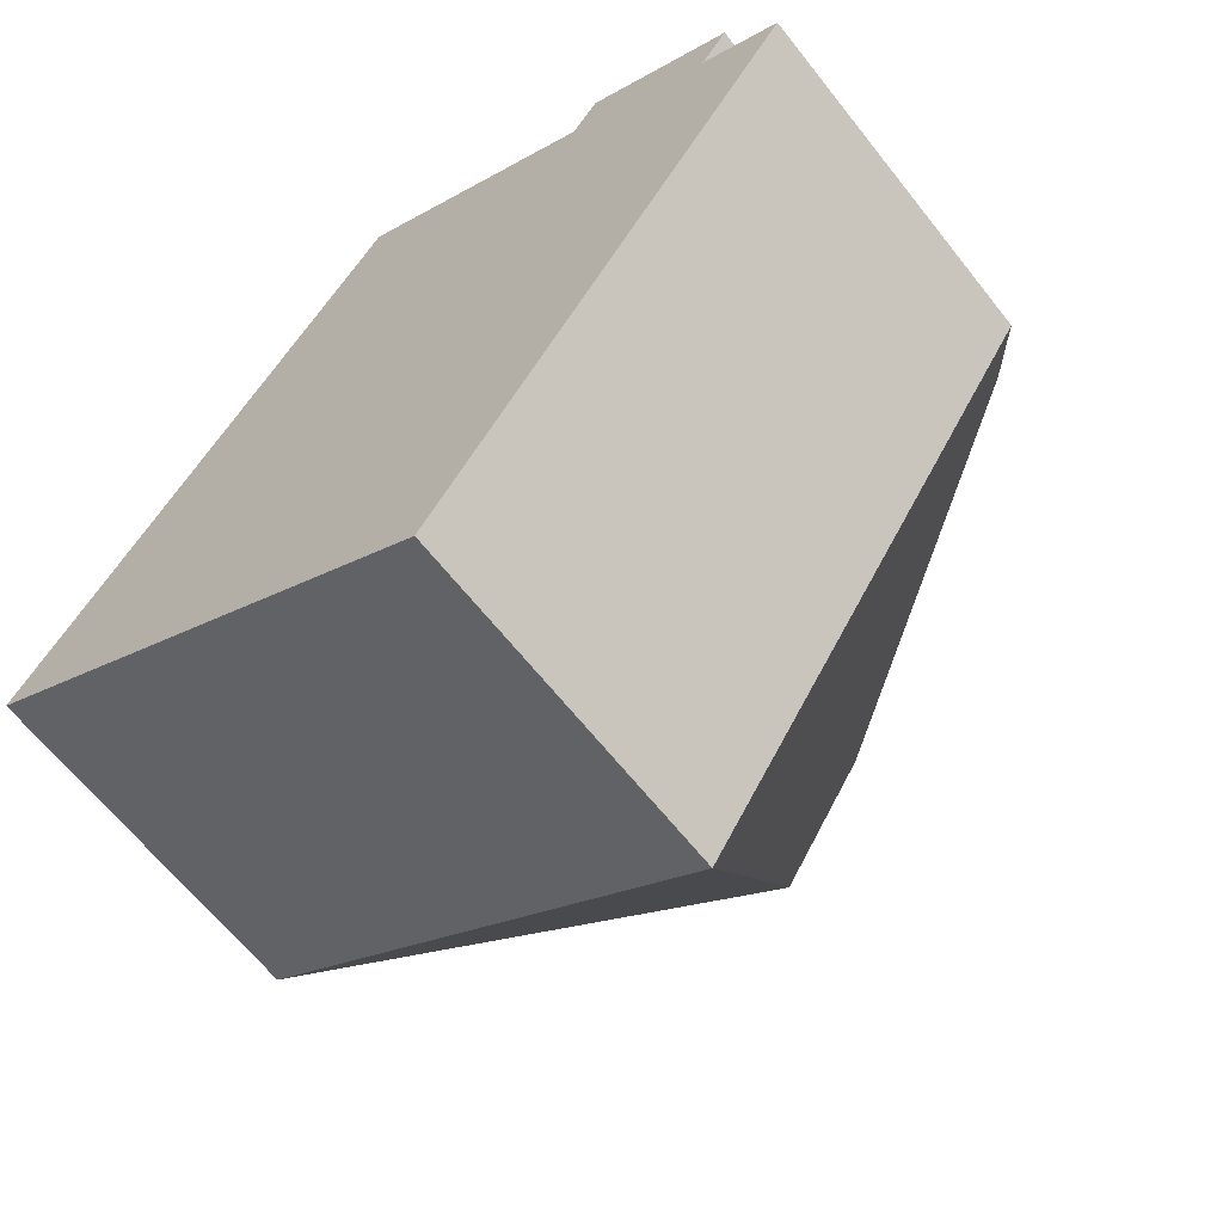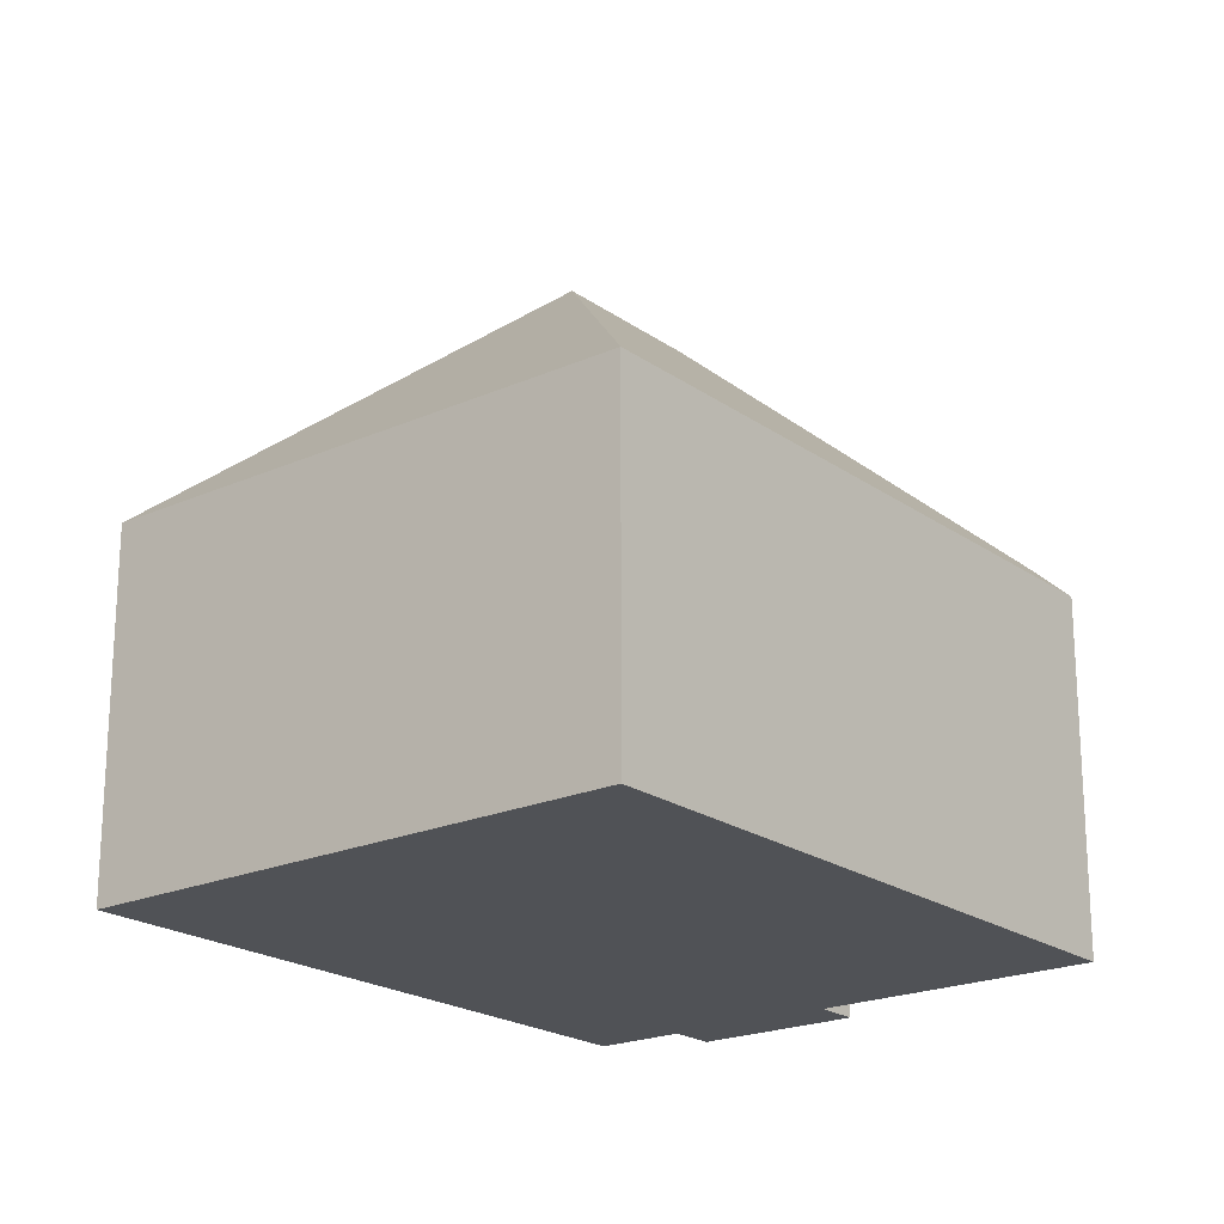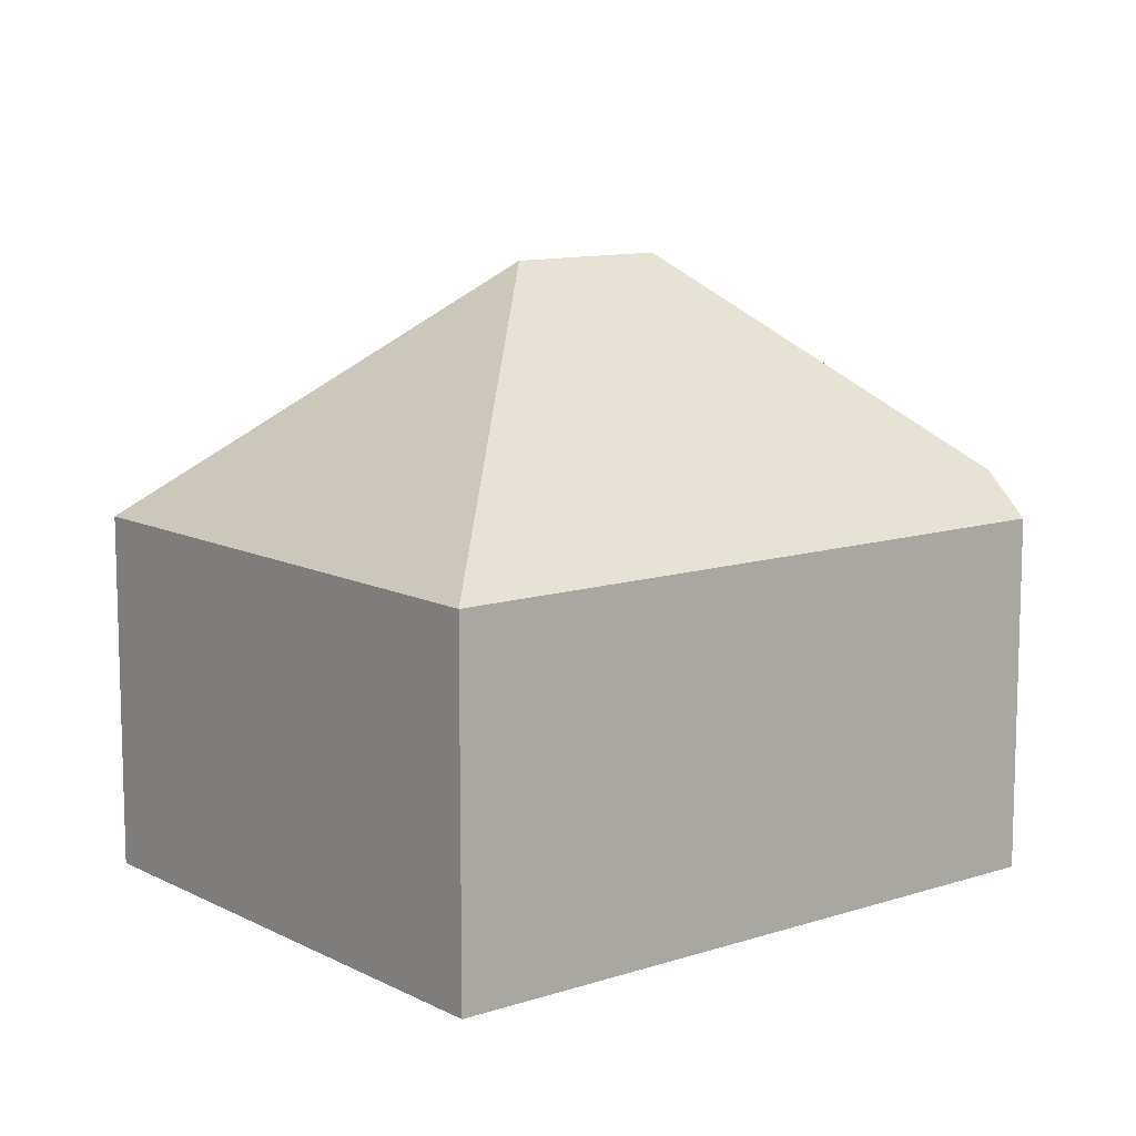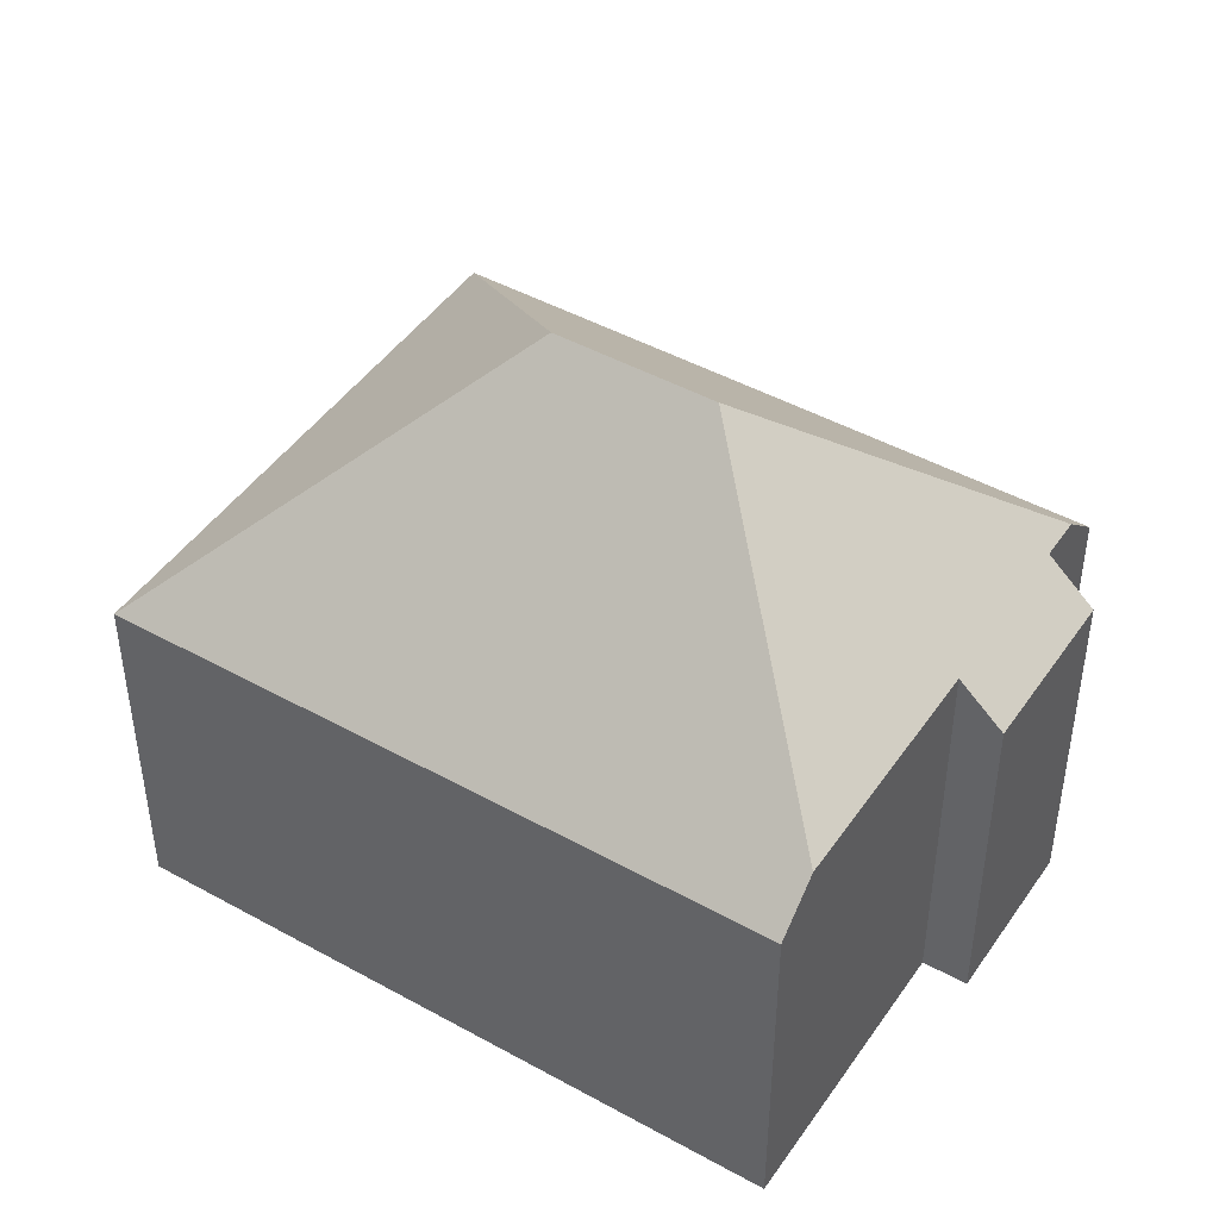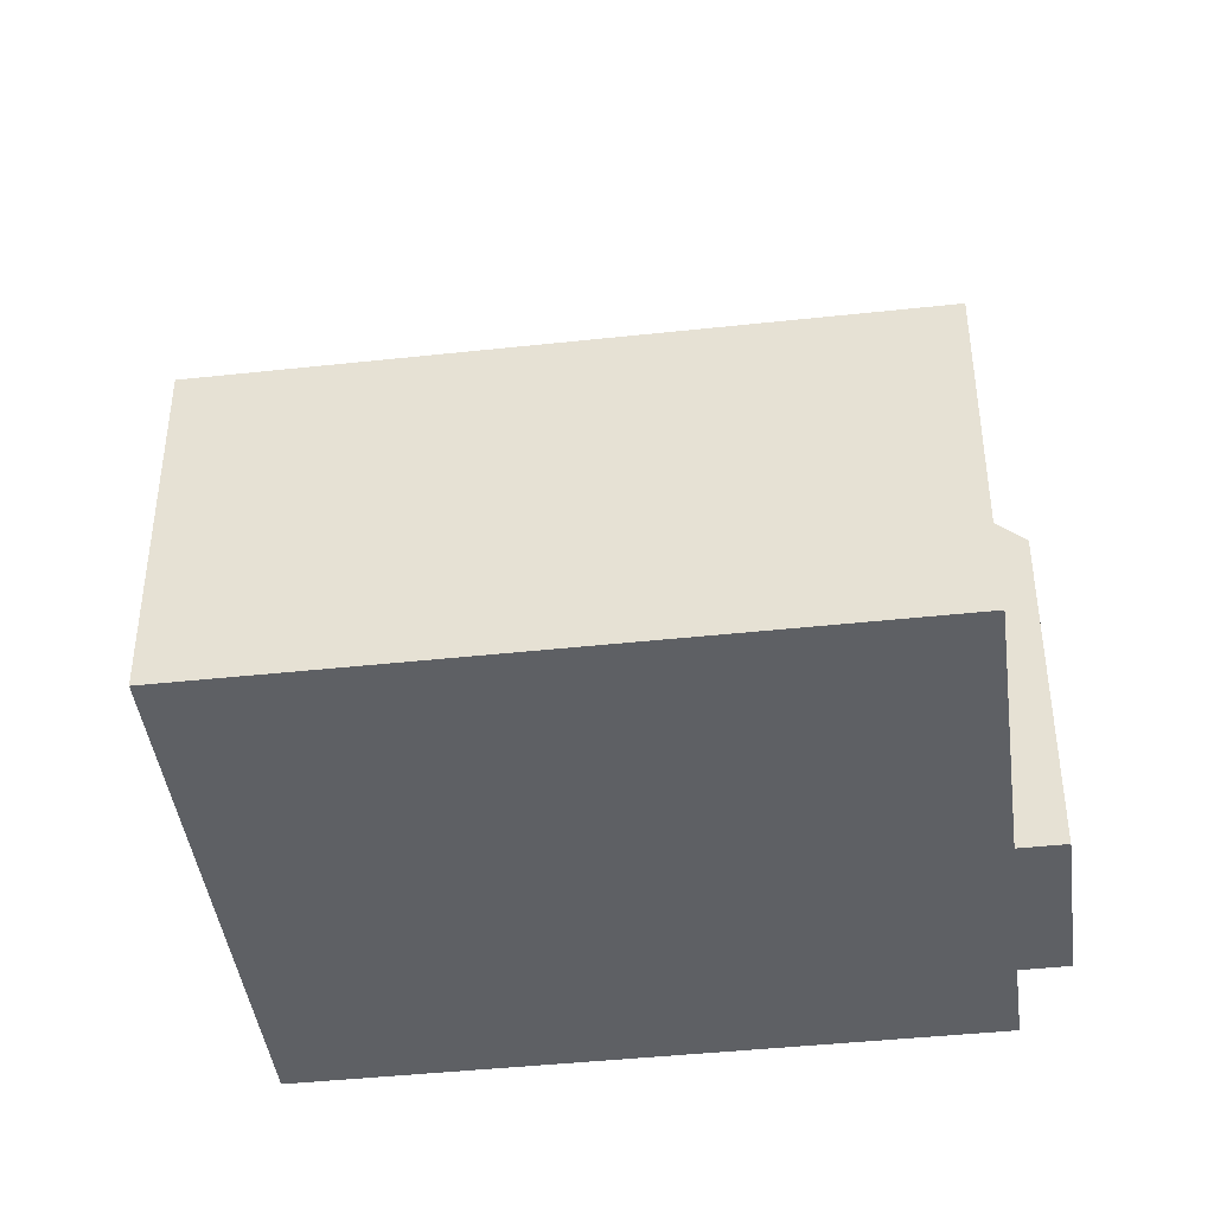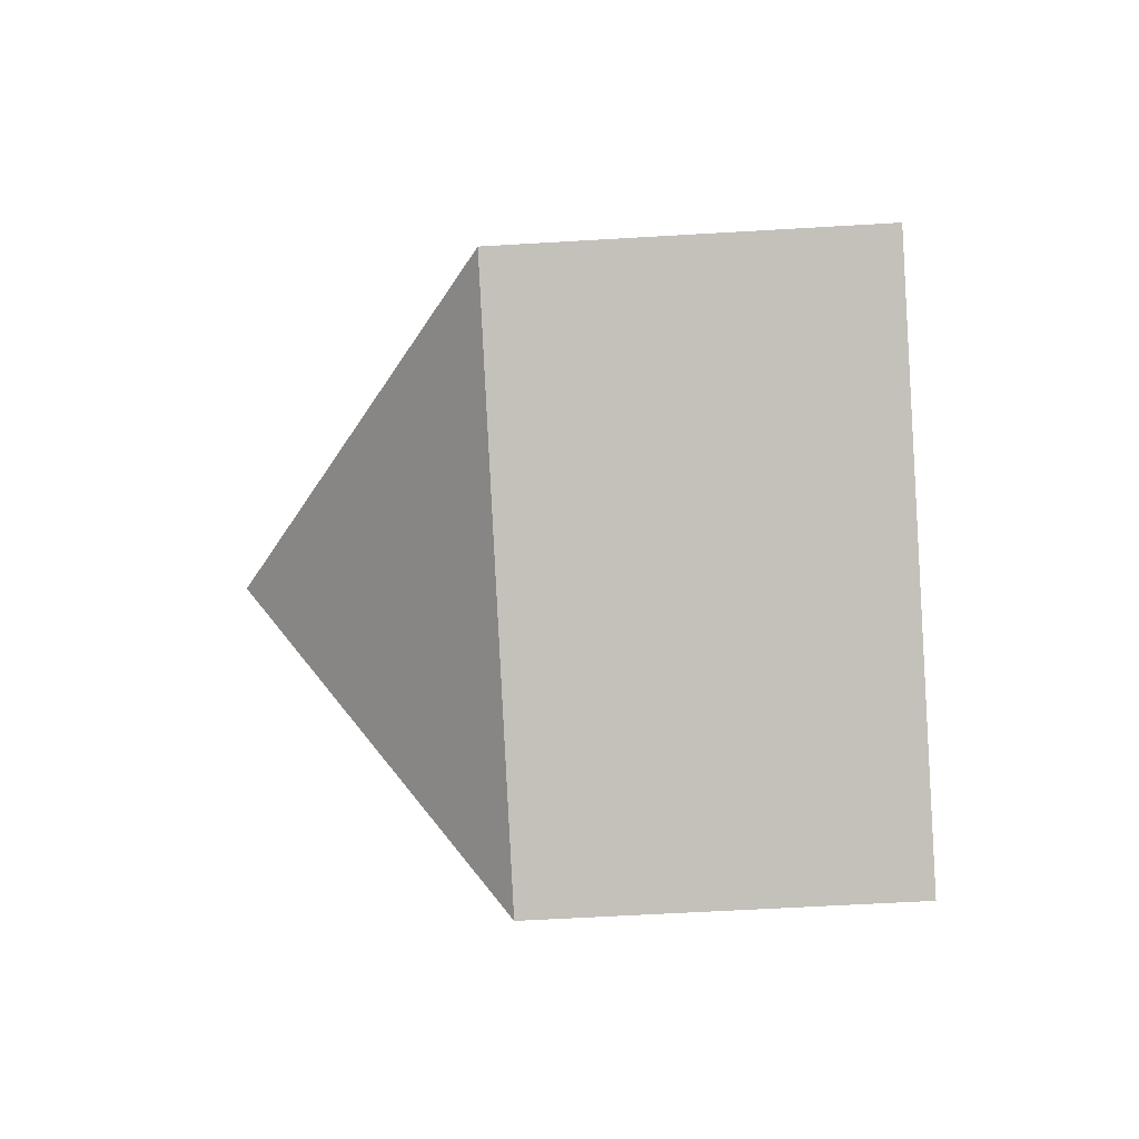
<metadata>
{"format":"obj","ext":"obj","renderer":"f3d","projection":"perspective","resolution":1024,"background":"white","views":[{"elev":-64.1,"azim":38.2,"up":"+Z"},{"elev":-20.9,"azim":-109.2,"up":"+Y"},{"elev":11.0,"azim":-96.7,"up":"+Y"},{"elev":45.8,"azim":-25.4,"up":"+Y"},{"elev":-42.8,"azim":-50.5,"up":"+Y"},{"elev":-56.3,"azim":-86.4,"up":"+Z"}]}
</metadata>
<code>
v  8.157 7.993 11.21
v  0 7.141 4.373e-16
v  7.35 7.141 11.71
v  9.659 12.25 4.638
v  7.88 12.25 1.803
v  15.94 7.141 7.448
v  12.43 7.993 8.521
v  12.94 7.141 9.328
v  15.41 8.029 6.606
v  16.17 8.029 6.128
v  9.682 7.141 -6.077
v  17.01 7.141 5.599
v  12.43 -5.218e-16 8.521
v  7.35 -7.171e-16 11.71
v  8.157 -6.861e-16 11.21
v  12.94 -5.712e-16 9.328
v  15.94 -4.561e-16 7.448
v  15.41 -4.045e-16 6.606
v  17.01 -3.428e-16 5.599
v  16.17 -3.752e-16 6.128
v  0 0 0
v  9.682 3.721e-16 -6.077
g defaultobject
f 1 2 3
f 2 1 4
f 2 4 5
f 6 7 8
f 7 6 4
f 4 6 9
f 4 9 10
f 4 1 7
f 11 10 12
f 10 11 4
f 4 11 5
f 5 11 2
f 3 7 1
f 7 3 13
f 13 3 14
f 13 14 15
f 16 6 8
f 6 16 17
f 18 10 9
f 10 18 12
f 12 18 19
f 19 18 20
f 13 8 7
f 8 13 16
f 21 3 2
f 3 21 14
f 6 18 9
f 18 6 17
f 19 11 12
f 11 19 22
f 22 2 11
f 2 22 21
f 16 18 17
f 20 22 19
f 22 20 18
f 22 18 16
f 22 16 13
f 22 13 15
f 22 15 14
f 22 14 21

</code>
